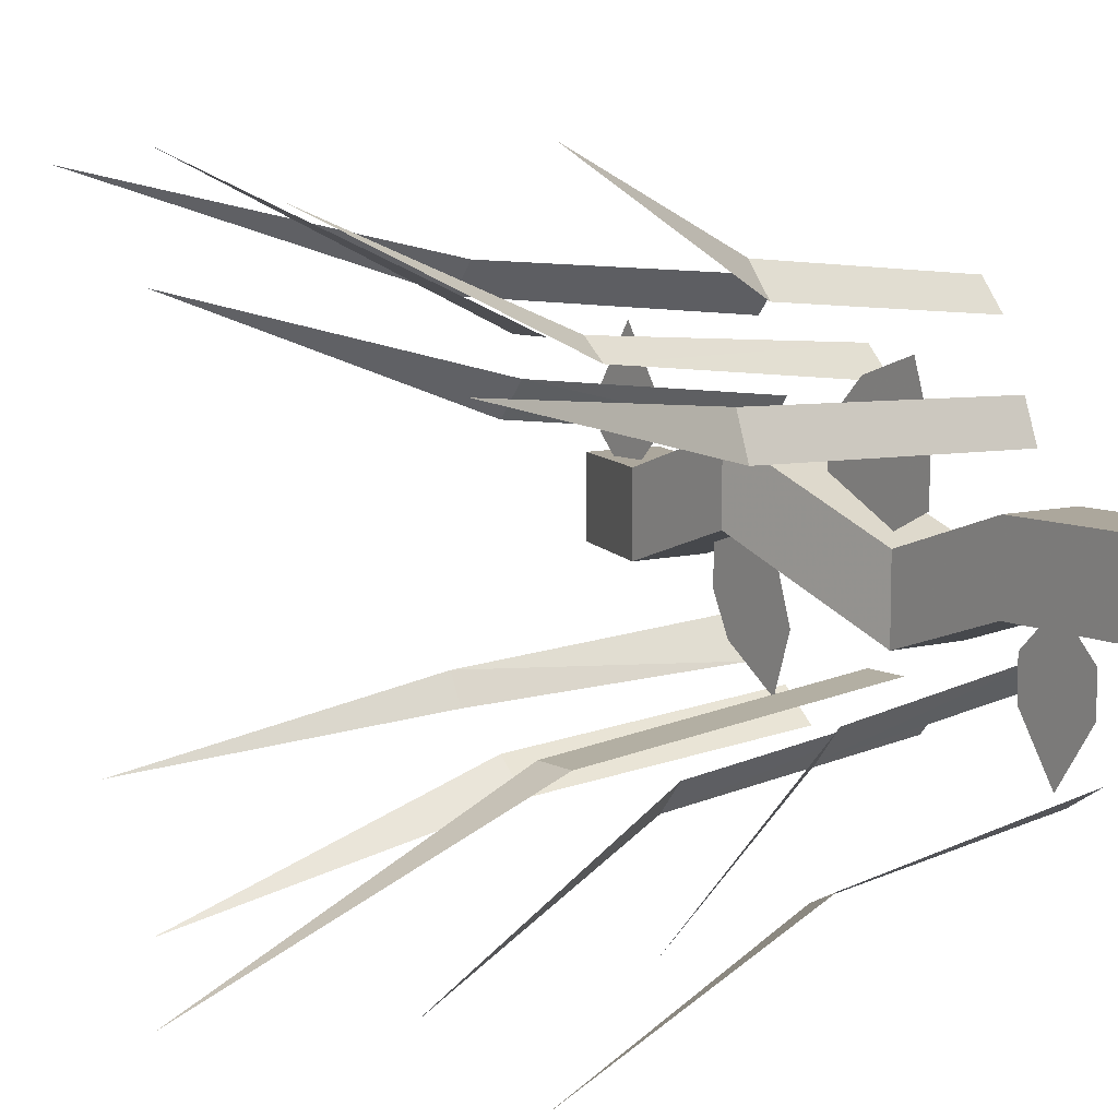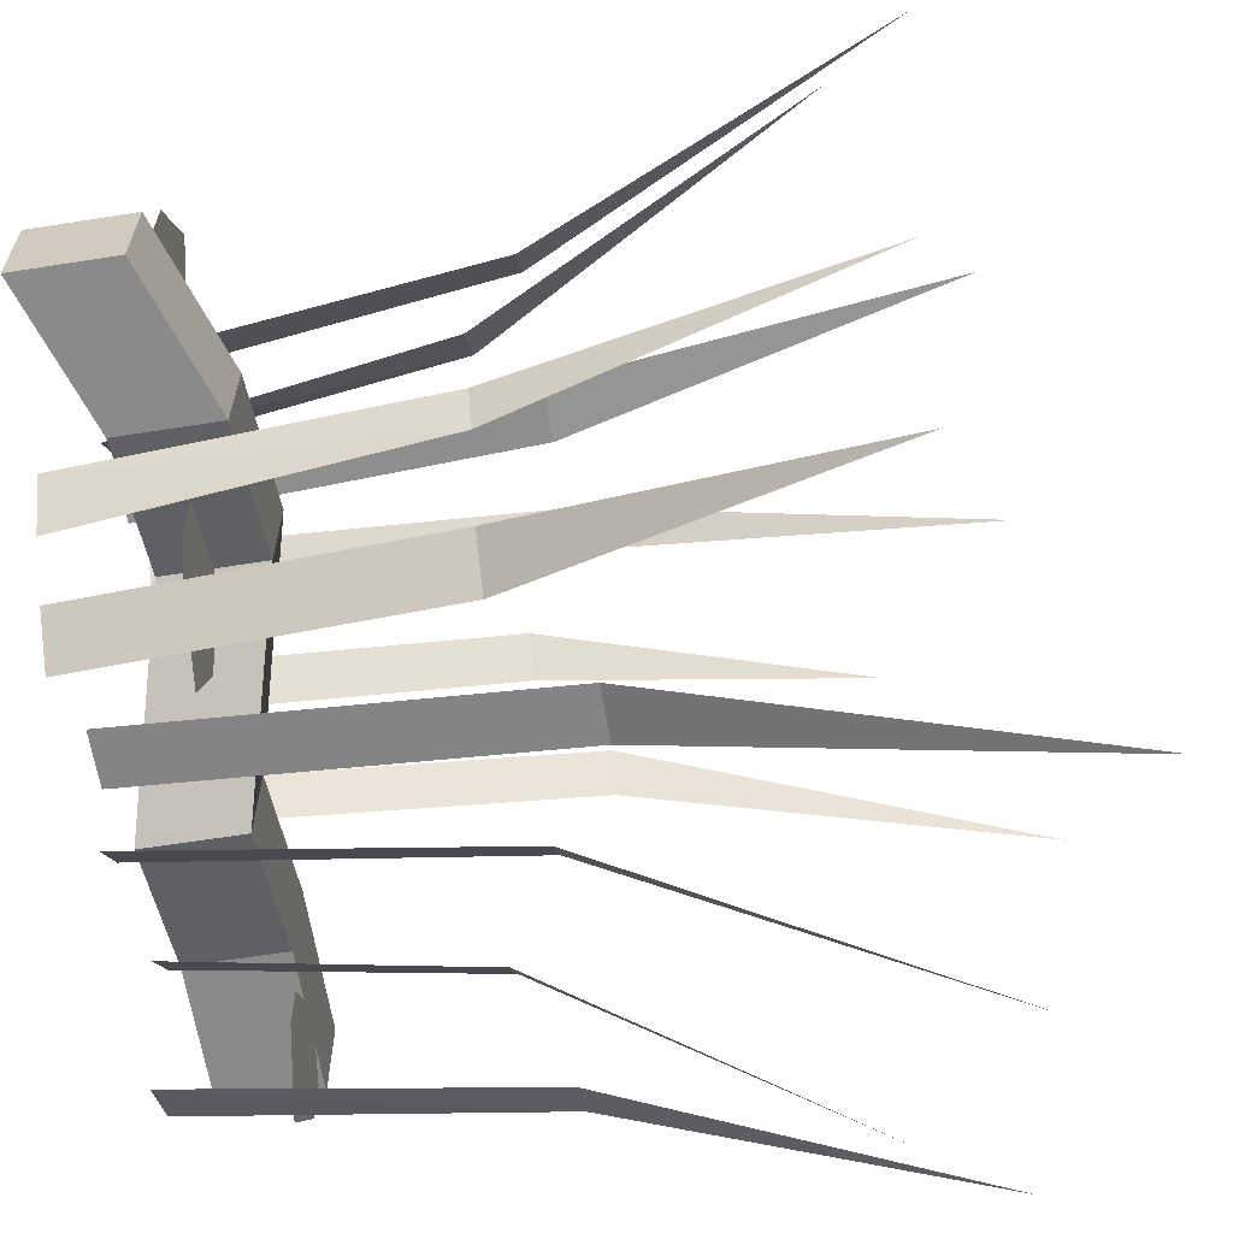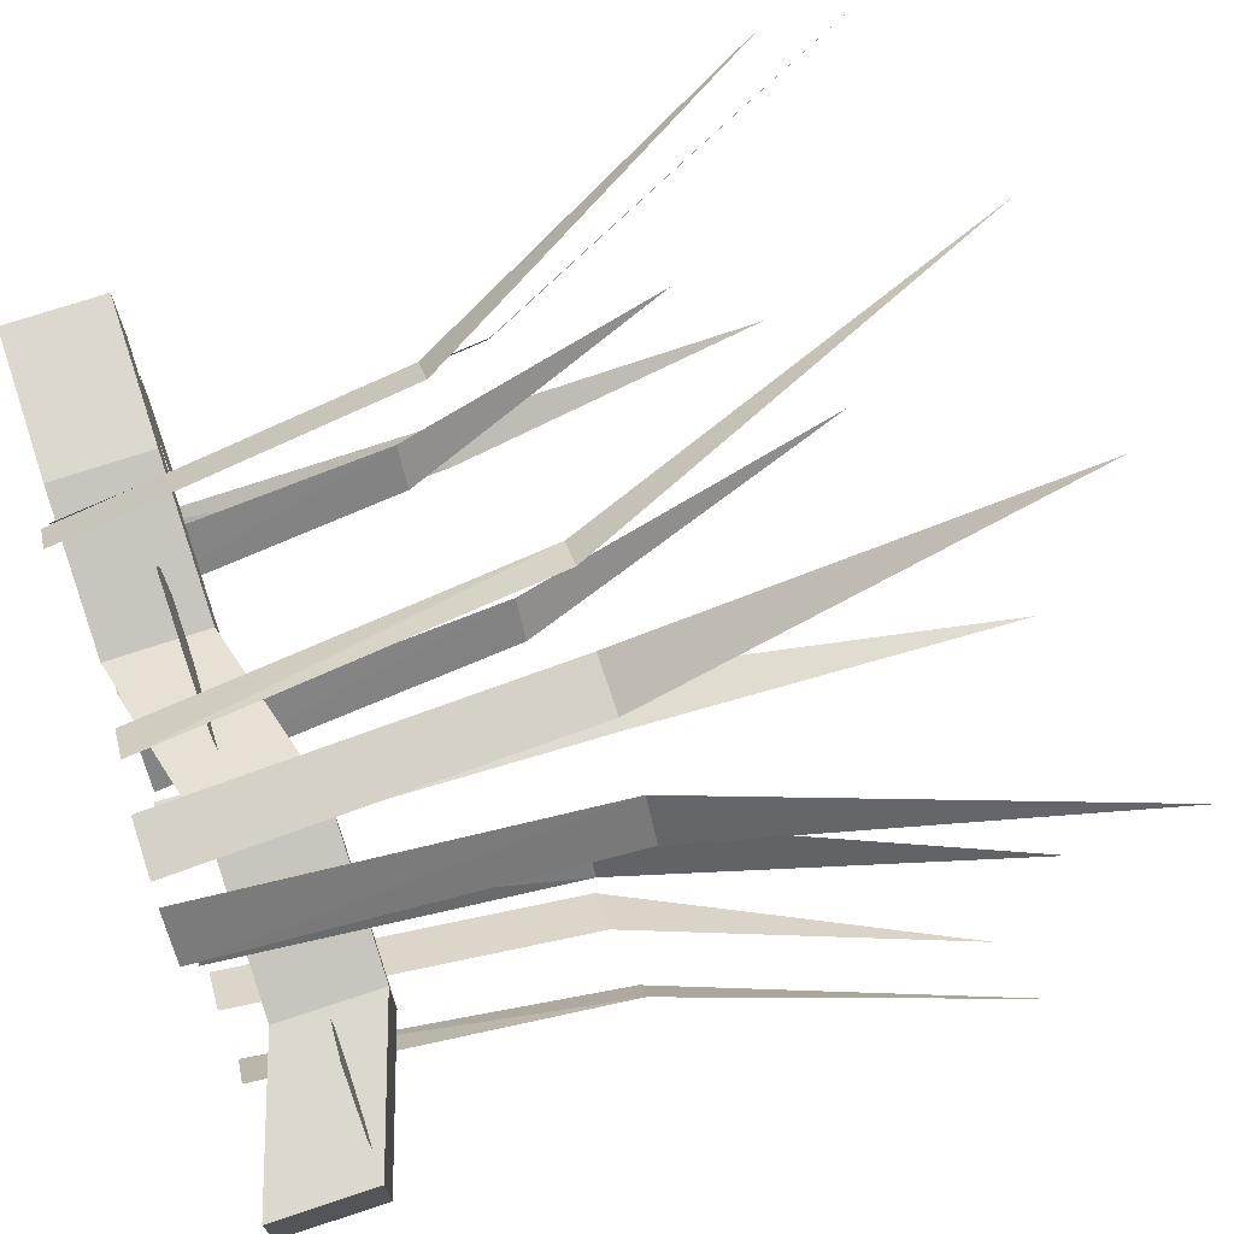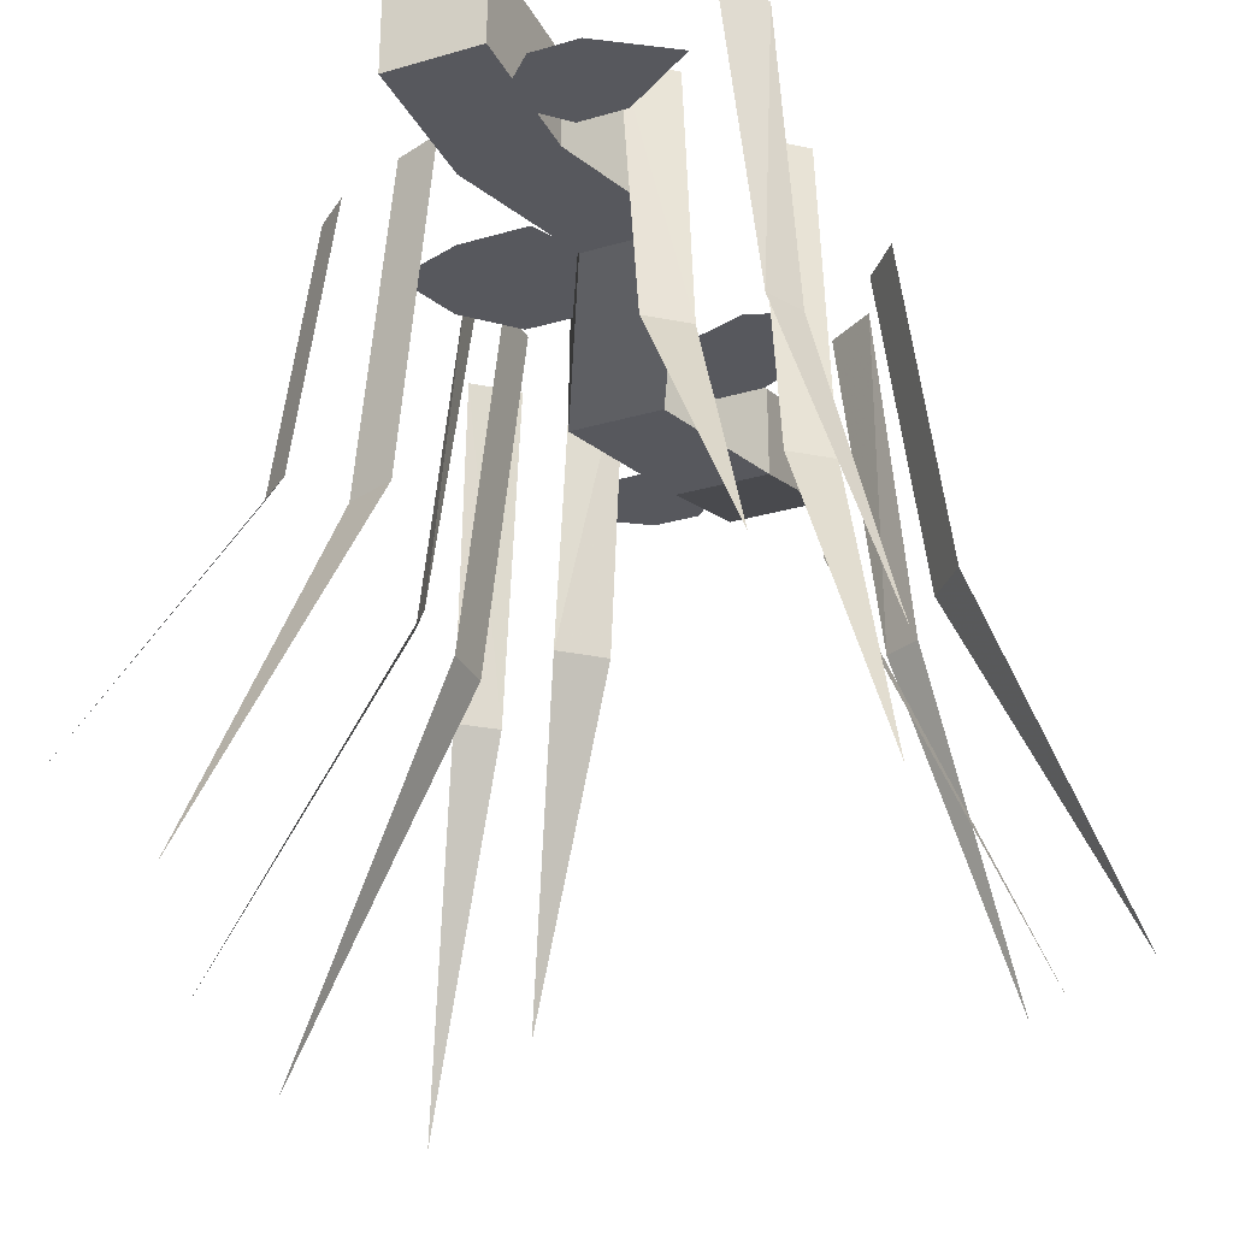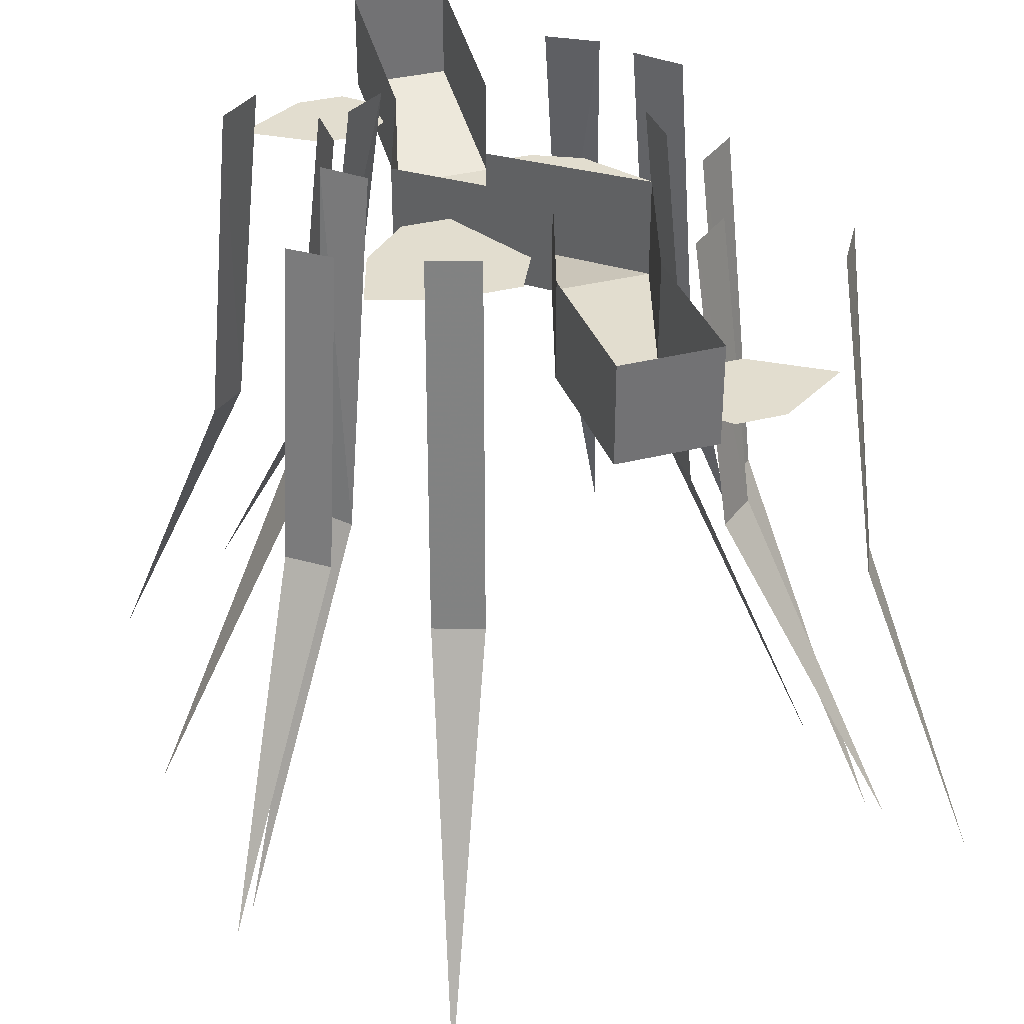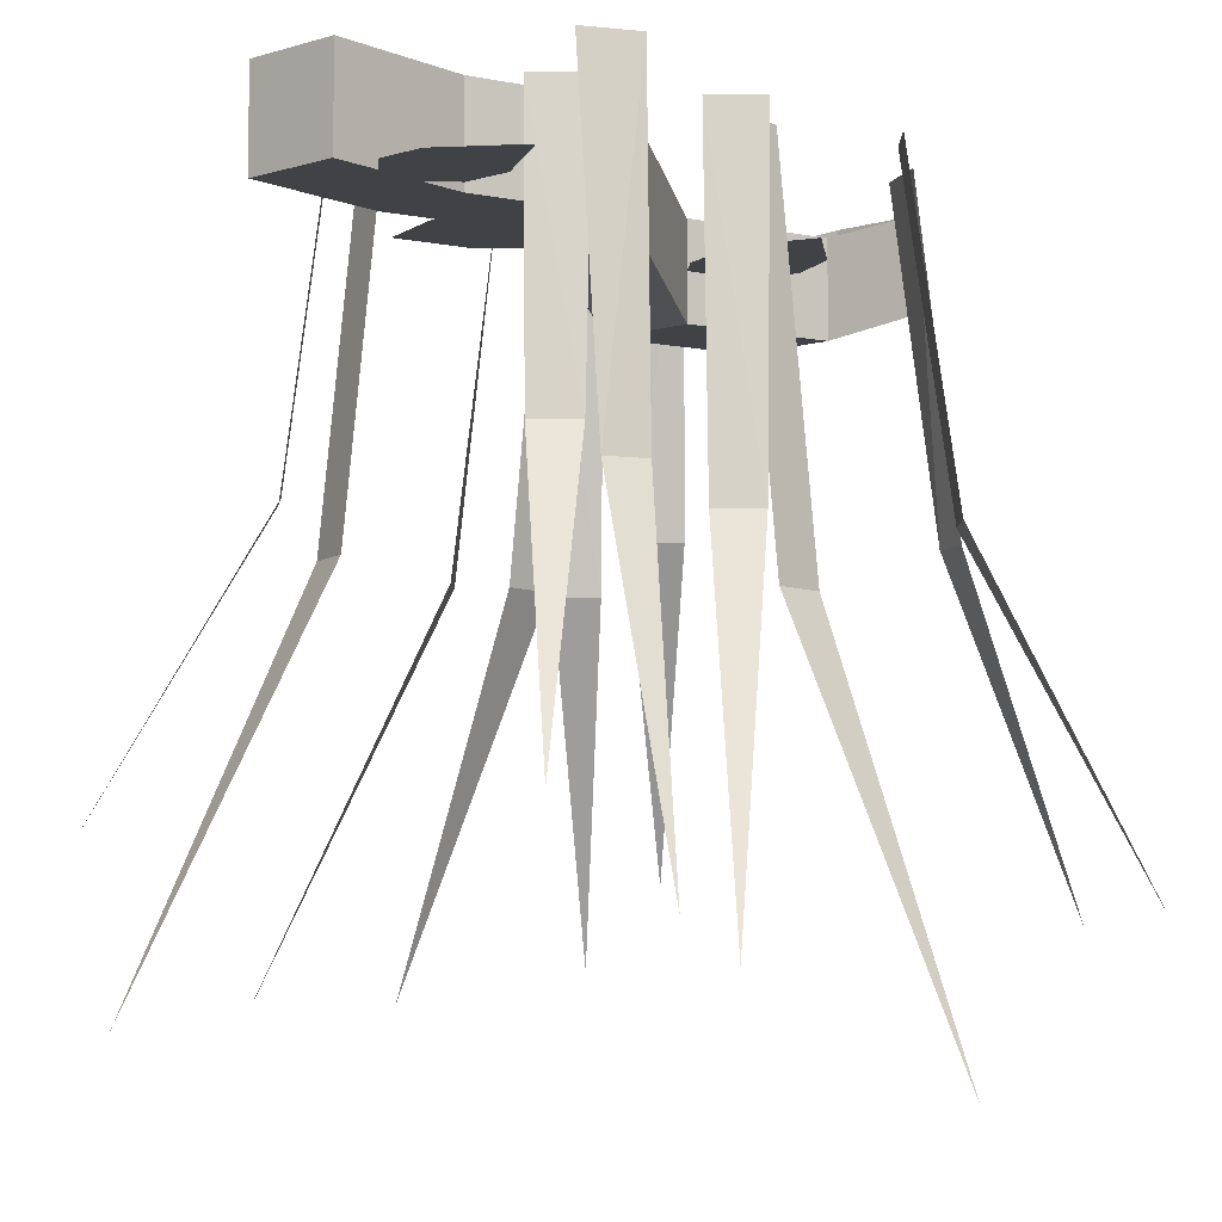
<metadata>
{"format":"obj","ext":"obj","renderer":"f3d","projection":"perspective","resolution":1024,"background":"white","views":[{"elev":8.4,"azim":54.3,"up":"+Z"},{"elev":-63.4,"azim":-81.0,"up":"+Z"},{"elev":72.5,"azim":-108.3,"up":"+Z"},{"elev":-28.9,"azim":113.4,"up":"+Y"},{"elev":35.0,"azim":71.1,"up":"+Y"},{"elev":-6.2,"azim":131.1,"up":"+Y"}]}
</metadata>
<code>
v 0.5 0 0.0625
v 0.5 -0.125 0.0625
v 0.5 -0.125 -0.0625
v 0.5 0 -0.0625
v 0.3125 0 -0.0625
v 0.3125 -0.125 -0.0625
v 0.125 -0.125 -0.125
v 0.125 0 -0.125
v -0.125 -0.1875 0
v -0.125 -0.0625 0
v -0.3125 -0.1875 -0.0625
v -0.3125 -0.0625 -0.0625
v -0.5 -0.125 -0.0625
v -0.5 0 -0.0625
v -0.5 0 0.0625
v -0.5 -0.125 0.0625
v -0.3125 -0.1875 0.0625
v -0.3125 -0.0625 0.0625
v -0.125 -0.1875 0.125
v -0.125 -0.0625 0.125
v 0.125 -0.125 0
v 0.125 0 0
v 0.3125 -0.125 0.0625
v 0.3125 0 0.0625
v 0.1562 -0.09375 0.04688
v 0.1562 -0.09375 0.1406
v 0.125 -0.09375 0.2344
v 0.03125 -0.09375 0.2031
v -0.03125 -0.09375 0.1406
v -0.03125 -0.09375 0.07812
v 0.09375 -0.09375 0.01562
v 0.375 -0.125 -0.0625
v 0.3438 -0.125 -0.09375
v 0.3438 -0.125 -0.1562
v 0.4062 -0.125 -0.25
v 0.4688 -0.125 -0.1562
v 0.4688 -0.125 -0.09375
v 0.4375 -0.125 -0.0625
v -0.375 -0.125 0.0625
v -0.3438 -0.125 0.09375
v -0.3438 -0.125 0.1562
v -0.4062 -0.125 0.25
v -0.4688 -0.125 0.1562
v -0.4688 -0.125 0.09375
v -0.4375 -0.125 0.0625
v -0.2188 -0.125 -0.09375
v -0.1875 -0.125 -0.1562
v -0.09375 -0.125 -0.2188
v -0.0625 -0.125 -0.125
v -0.09375 -0.125 -0.03125
v -0.125 -0.125 0
v -0.2188 -0.125 -0.03125
v -0.05469 -0.5234 -0.2422
v 0.01562 -0.5234 -0.2422
v 0.01562 0 -0.1875
v -0.05469 0 -0.1875
v -0.01562 -1.062 -0.4688
v -0.1016 -0.4766 0.2578
v -0.1719 -0.4766 0.2578
v -0.1719 0 0.2031
v -0.1016 0 0.2031
v -0.1406 -0.9766 0.4844
v 0.02344 -0.4844 0.2344
v -0.01562 -0.4844 0.2656
v -0.05469 -0.007812 0.2344
v -0.007812 -0.007812 0.1875
v 0.1562 -0.9844 0.4297
v -0.2422 -0.4141 0.1953
v -0.2891 -0.4141 0.1406
v -0.2422 -0.01562 0.1016
v -0.2031 -0.01562 0.1562
v -0.4453 -0.8281 0.3125
v 0.09375 -0.4531 -0.2891
v 0.1328 -0.4531 -0.2422
v 0.09375 0 -0.2031
v 0.04688 0 -0.2578
v 0.2891 -0.9219 -0.4062
v -0.2734 -0.4688 0.3438
v -0.3125 -0.4688 0.2969
v -0.2734 -0.007812 0.2578
v -0.2266 -0.007812 0.3125
v -0.4688 -0.9375 0.4609
v 0.2188 -0.3984 0.3125
v 0.1797 -0.3984 0.3594
v 0.1406 0 0.3281
v 0.1797 0 0.2812
v 0.375 -0.8047 0.4922
v -0.2578 -0.4375 -0.2812
v -0.2031 -0.4375 -0.3281
v -0.1641 0 -0.2812
v -0.2188 0 -0.2344
v -0.375 -0.875 -0.4766
v 0.2812 -0.375 -0.2031
v 0.3203 -0.375 -0.1562
v 0.2812 0 -0.1172
v 0.2344 0 -0.1719
v 0.4766 -0.7578 -0.3281
v 0.2891 -0.4844 0.1406
v 0.2656 -0.4844 0.2031
v 0.2188 0 0.1875
v 0.2422 0 0.125
v 0.5 -0.9922 0.2578
v -0.3594 -0.4453 -0.1875
v -0.3359 -0.4453 -0.2344
v -0.2812 -0.007812 -0.2109
v -0.3203 -0.007812 -0.1484
v -0.4844 -0.8828 -0.2969
v 0.3438 -0.4375 -0.3438
v 0.3906 -0.4375 -0.3203
v 0.3672 0 -0.2656
v 0.3047 0 -0.3047
v 0.4531 -0.875 -0.4688
f 1 2 3
f 1 3 4
f 4 3 5
f 5 3 6
f 5 6 7
f 5 7 8
f 8 7 9
f 8 9 10
f 10 9 11
f 10 11 12
f 12 11 13
f 12 13 14
f 14 13 15
f 15 13 16
f 15 16 17
f 15 17 18
f 18 17 19
f 18 19 20
f 20 19 21
f 20 21 22
f 22 21 23
f 22 23 24
f 24 23 1
f 1 23 2
f 2 23 3
f 3 23 6
f 6 23 21
f 6 21 7
f 7 21 19
f 7 19 9
f 9 19 11
f 11 19 17
f 11 17 16
f 11 16 13
f 25 26 27
f 25 27 28
f 25 28 29
f 25 29 30
f 25 30 31
f 32 33 34
f 32 34 35
f 32 35 36
f 32 36 37
f 32 37 38
f 39 40 41
f 39 41 42
f 39 42 43
f 39 43 44
f 39 44 45
f 46 47 48
f 46 48 49
f 46 49 50
f 46 50 51
f 46 51 52
f 53 54 55
f 53 55 56
f 53 56 54
f 53 54 57
f 53 57 54
f 56 55 54
f 58 59 60
f 58 60 61
f 58 61 59
f 58 59 62
f 58 62 59
f 61 60 59
f 63 64 65
f 63 65 66
f 63 66 64
f 63 64 67
f 63 67 64
f 66 65 64
f 68 69 70
f 68 70 71
f 68 71 69
f 68 69 72
f 68 72 69
f 71 70 69
f 73 74 75
f 73 75 76
f 73 76 74
f 73 74 77
f 73 77 74
f 76 75 74
f 78 79 80
f 78 80 81
f 78 81 79
f 78 79 82
f 78 82 79
f 81 80 79
f 83 84 85
f 83 85 86
f 83 86 84
f 83 84 87
f 83 87 84
f 86 85 84
f 88 89 90
f 88 90 91
f 88 91 89
f 88 89 92
f 88 92 89
f 91 90 89
f 93 94 95
f 93 95 96
f 93 96 94
f 93 94 97
f 93 97 94
f 96 95 94
f 98 99 100
f 98 100 101
f 98 101 99
f 98 99 102
f 98 102 99
f 101 100 99
f 103 104 105
f 103 105 106
f 103 106 104
f 103 104 107
f 103 107 104
f 106 105 104
f 108 109 110
f 108 110 111
f 108 111 109
f 108 109 112
f 108 112 109
f 111 110 109

</code>
